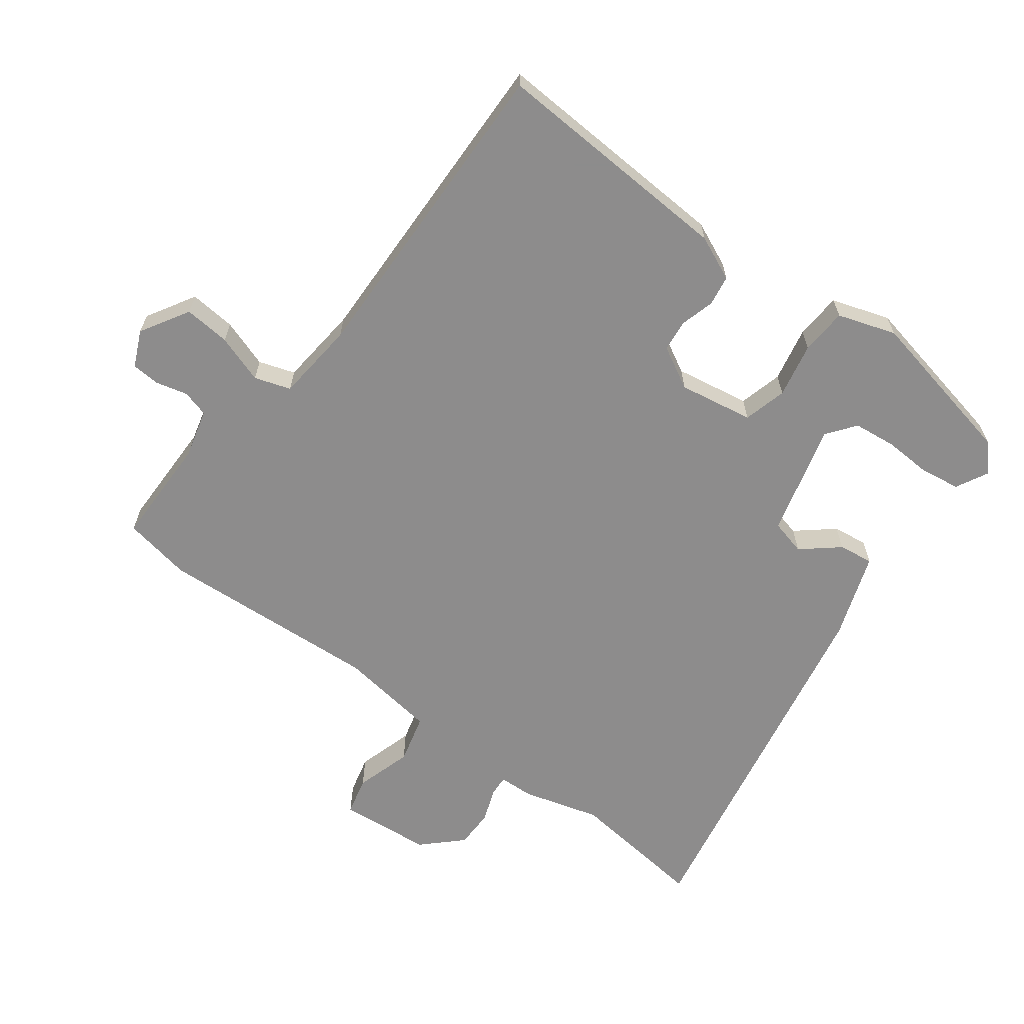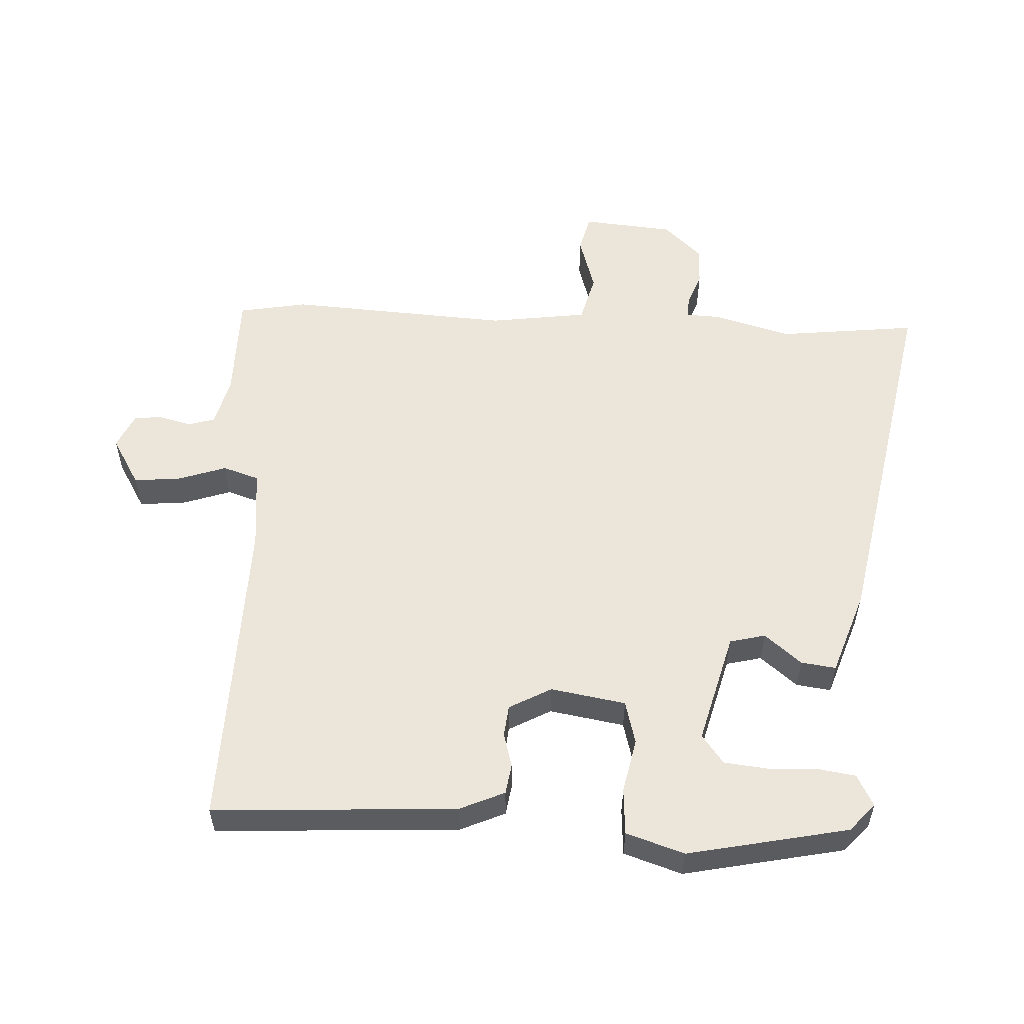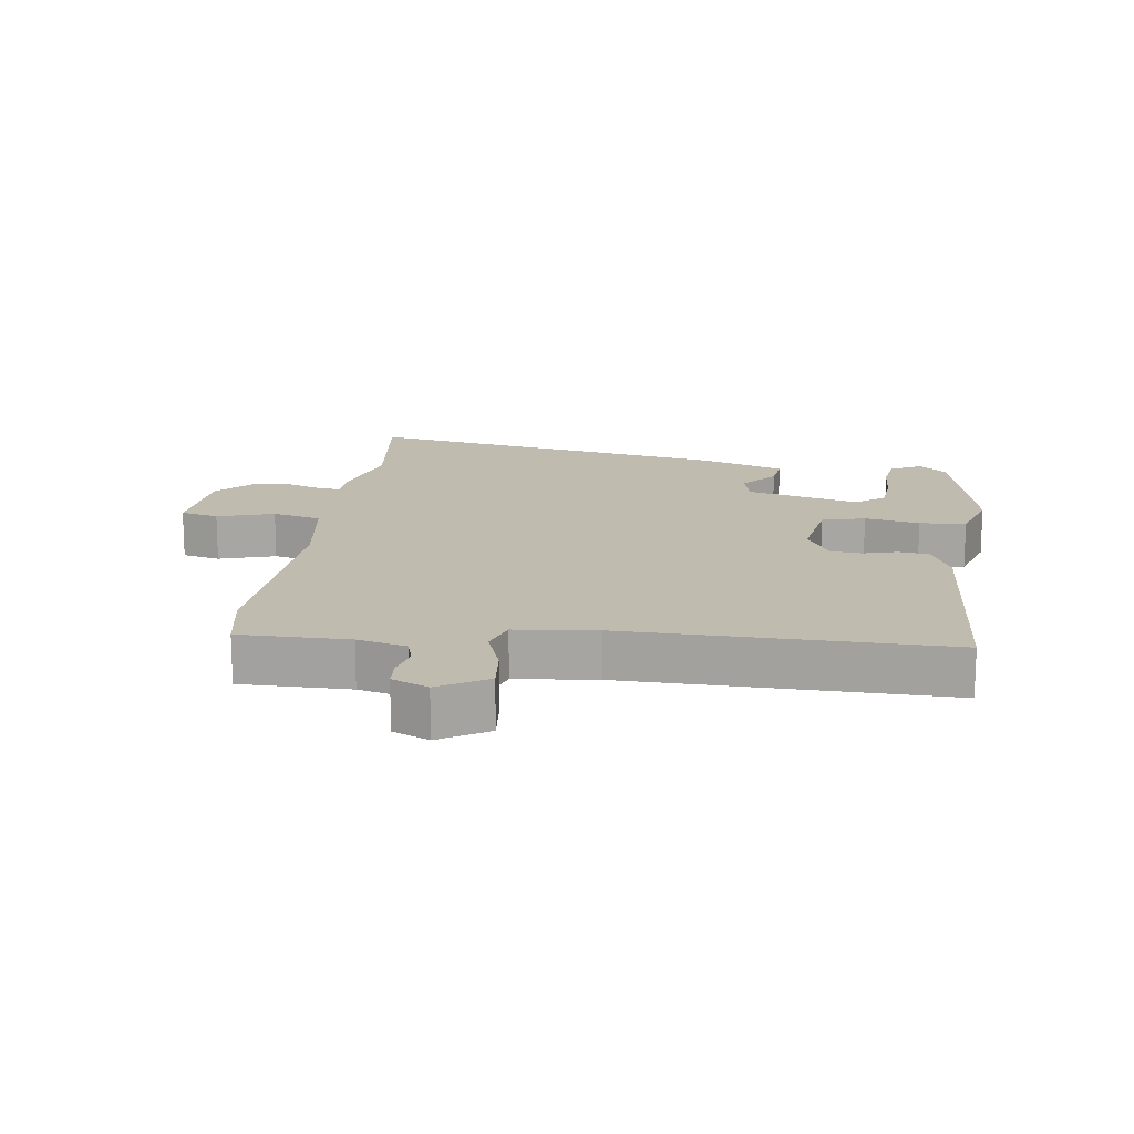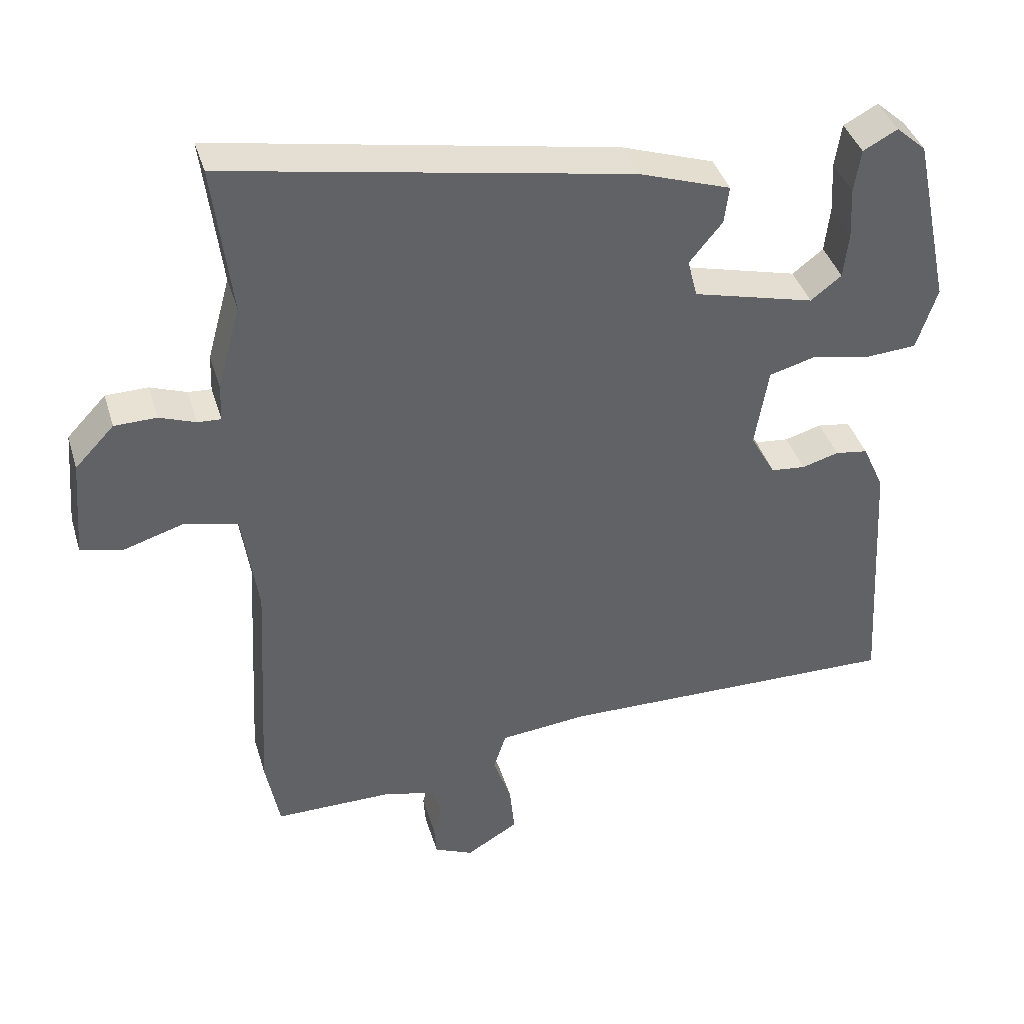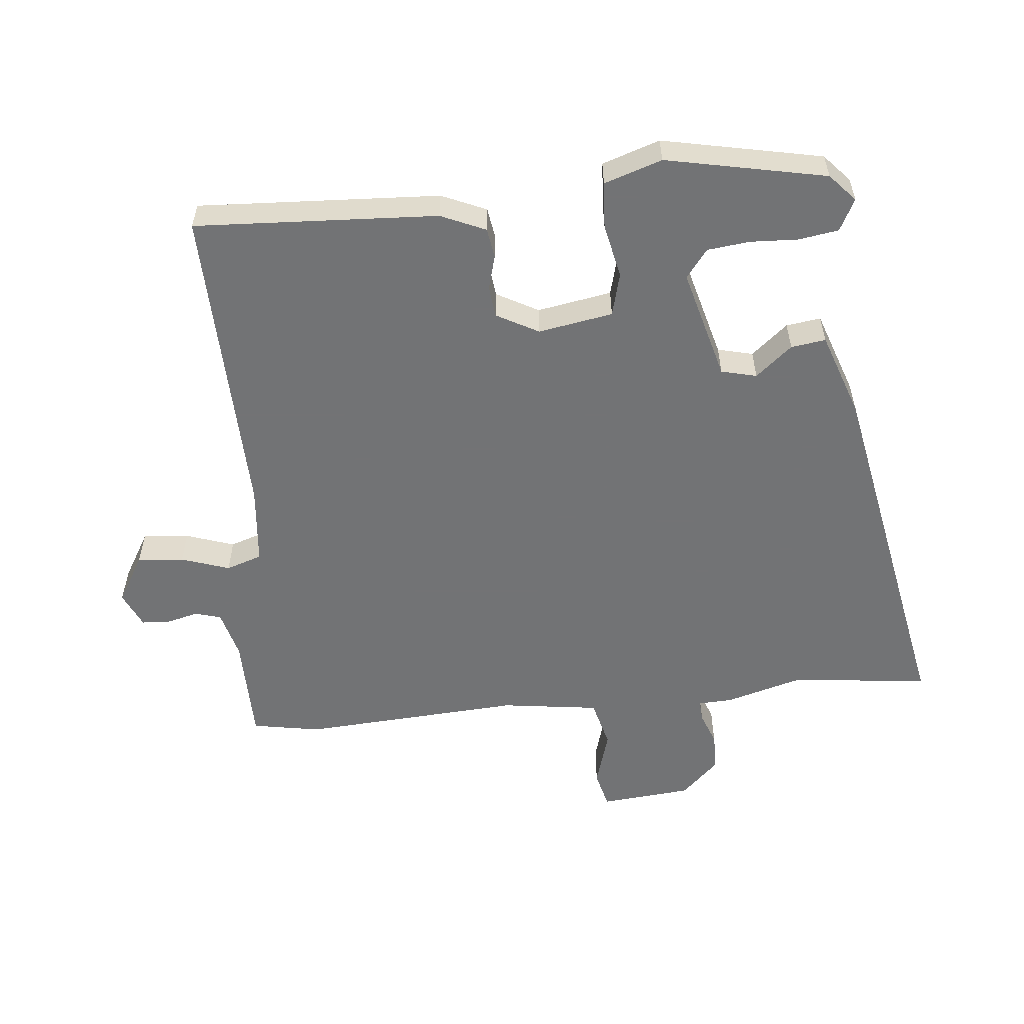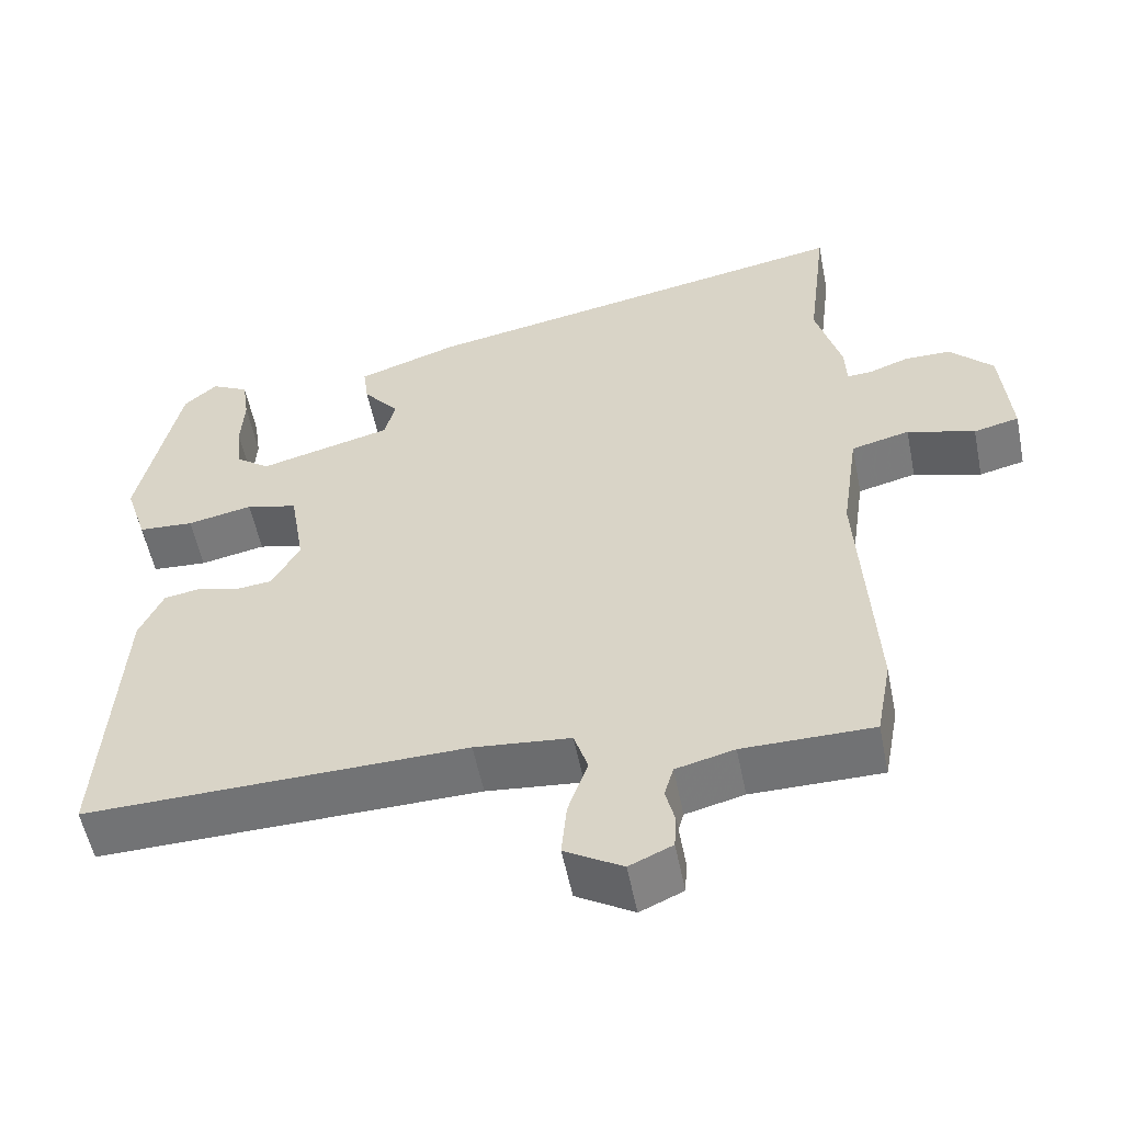
<metadata>
{"format":"obj","ext":"obj","renderer":"f3d","projection":"perspective","resolution":1024,"background":"white","views":[{"elev":-64.3,"azim":-126.4,"up":"+Y"},{"elev":55.2,"azim":-86.9,"up":"+Y"},{"elev":16.1,"azim":-172.4,"up":"+Y"},{"elev":39.9,"azim":163.7,"up":"+Z"},{"elev":-55.9,"azim":-83.9,"up":"+Y"},{"elev":-55.5,"azim":11.4,"up":"+Z"}]}
</metadata>
<code>
v 0.517 0.07 0.642
v 0.491 0.07 0.427
v 0.524 0.07 0.307
v 0.526 0.07 0.253
v 0.559 0.07 0.255
v 0.611 0.07 0.274
v 0.671 0.07 0.273
v 0.727 0.07 0.214
v 0.739 0.07 0.071
v 0.68 0.07 0.057
v 0.592 0.07 0.084
v 0.516 0.07 0.065
v 0.494 0.07 -0.087
v 0.513 0.07 -0.431
v 0.493 0.07 -0.537
v 0.324 0.07 -0.537
v 0.248 0.07 -0.556
v 0.236 0.07 -0.597
v 0.248 0.07 -0.646
v 0.245 0.07 -0.69
v 0.189 0.07 -0.715
v 0.114 0.07 -0.67
v 0.121 0.07 -0.598
v 0.147 0.07 -0.523
v 0.129 0.07 -0.467
v 0.004 0.07 -0.454
v -0.491 0.07 -0.463
v -0.468 0.07 -0.086
v -0.437 0.07 -0.017
v -0.39 0.07 -0.01
v -0.337 0.07 -0.025
v -0.288 0.07 -0.02
v -0.252 0.07 0.045
v -0.271 0.07 0.161
v -0.338 0.07 0.179
v -0.423 0.07 0.162
v -0.495 0.07 0.167
v -0.524 0.07 0.257
v -0.471 0.07 0.505
v -0.428 0.07 0.543
v -0.379 0.07 0.517
v -0.37 0.07 0.455
v -0.374 0.07 0.381
v -0.367 0.07 0.315
v -0.323 0.07 0.281
v -0.149 0.07 0.326
v -0.135 0.07 0.381
v -0.182 0.07 0.438
v -0.189 0.07 0.492
v -0.057 0.07 0.537
v 0.517 0 0.642
v 0.491 0 0.427
v 0.524 0 0.307
v 0.526 0 0.253
v 0.559 0 0.255
v 0.611 0 0.274
v 0.671 0 0.273
v 0.727 0 0.214
v 0.739 0 0.071
v 0.68 0 0.057
v 0.592 0 0.084
v 0.516 0 0.065
v 0.494 0 -0.087
v 0.513 0 -0.431
v 0.493 0 -0.537
v 0.324 0 -0.537
v 0.248 0 -0.556
v 0.236 0 -0.597
v 0.248 0 -0.646
v 0.245 0 -0.69
v 0.189 0 -0.715
v 0.114 0 -0.67
v 0.121 0 -0.598
v 0.147 0 -0.523
v 0.129 0 -0.467
v 0.004 0 -0.454
v -0.491 0 -0.463
v -0.468 0 -0.086
v -0.437 0 -0.017
v -0.39 0 -0.01
v -0.337 0 -0.025
v -0.288 0 -0.02
v -0.252 0 0.045
v -0.271 0 0.161
v -0.338 0 0.179
v -0.423 0 0.162
v -0.495 0 0.167
v -0.524 0 0.257
v -0.471 0 0.505
v -0.428 0 0.543
v -0.379 0 0.517
v -0.37 0 0.455
v -0.374 0 0.381
v -0.367 0 0.315
v -0.323 0 0.281
v -0.149 0 0.326
v -0.135 0 0.381
v -0.182 0 0.438
v -0.189 0 0.492
v -0.057 0 0.537
f 50 1 2
f 49 50 2
f 48 49 2
f 47 48 2
f 2 3 4
f 47 2 4
f 46 47 4
f 45 46 4
f 41 42 43
f 40 41 43
f 39 40 43
f 38 39 43
f 37 38 43
f 36 37 43
f 36 43 44
f 35 36 44 45
f 29 30 31
f 28 29 31
f 27 28 31
f 26 27 31
f 25 26 31 32
f 22 23 24
f 21 22 24
f 20 21 24
f 19 20 24
f 18 19 24
f 17 18 24 25
f 25 32 33
f 17 25 33
f 16 17 33
f 16 33 34
f 15 16 34
f 14 15 34
f 13 14 34
f 9 10 11
f 8 9 11
f 7 8 11
f 6 7 11
f 5 6 11
f 4 5 11 12
f 45 4 12
f 35 45 12
f 34 35 12
f 12 13 34
f 52 51 100
f 52 100 99
f 52 99 98
f 52 98 97
f 54 53 52
f 54 52 97
f 54 97 96
f 54 96 95
f 93 92 91
f 93 91 90
f 93 90 89
f 93 89 88
f 93 88 87
f 93 87 86
f 94 93 86
f 95 94 86 85
f 81 80 79
f 81 79 78
f 81 78 77
f 81 77 76
f 82 81 76 75
f 74 73 72
f 74 72 71
f 74 71 70
f 74 70 69
f 74 69 68
f 75 74 68 67
f 83 82 75
f 83 75 67
f 83 67 66
f 84 83 66
f 84 66 65
f 84 65 64
f 84 64 63
f 61 60 59
f 61 59 58
f 61 58 57
f 61 57 56
f 61 56 55
f 62 61 55 54
f 62 54 95
f 62 95 85
f 62 85 84
f 84 63 62
f 1 51 52 2
f 2 52 53 3
f 3 53 54 4
f 4 54 55 5
f 5 55 56 6
f 6 56 57 7
f 7 57 58 8
f 8 58 59 9
f 9 59 60 10
f 10 60 61 11
f 11 61 62 12
f 12 62 63 13
f 13 63 64 14
f 14 64 65 15
f 15 65 66 16
f 16 66 67 17
f 17 67 68 18
f 18 68 69 19
f 19 69 70 20
f 20 70 71 21
f 21 71 72 22
f 22 72 73 23
f 23 73 74 24
f 24 74 75 25
f 25 75 76 26
f 26 76 77 27
f 27 77 78 28
f 28 78 79 29
f 29 79 80 30
f 30 80 81 31
f 31 81 82 32
f 32 82 83 33
f 33 83 84 34
f 34 84 85 35
f 35 85 86 36
f 36 86 87 37
f 37 87 88 38
f 38 88 89 39
f 39 89 90 40
f 40 90 91 41
f 41 91 92 42
f 42 92 93 43
f 43 93 94 44
f 44 94 95 45
f 45 95 96 46
f 46 96 97 47
f 47 97 98 48
f 48 98 99 49
f 49 99 100 50
f 50 100 51 1

</code>
